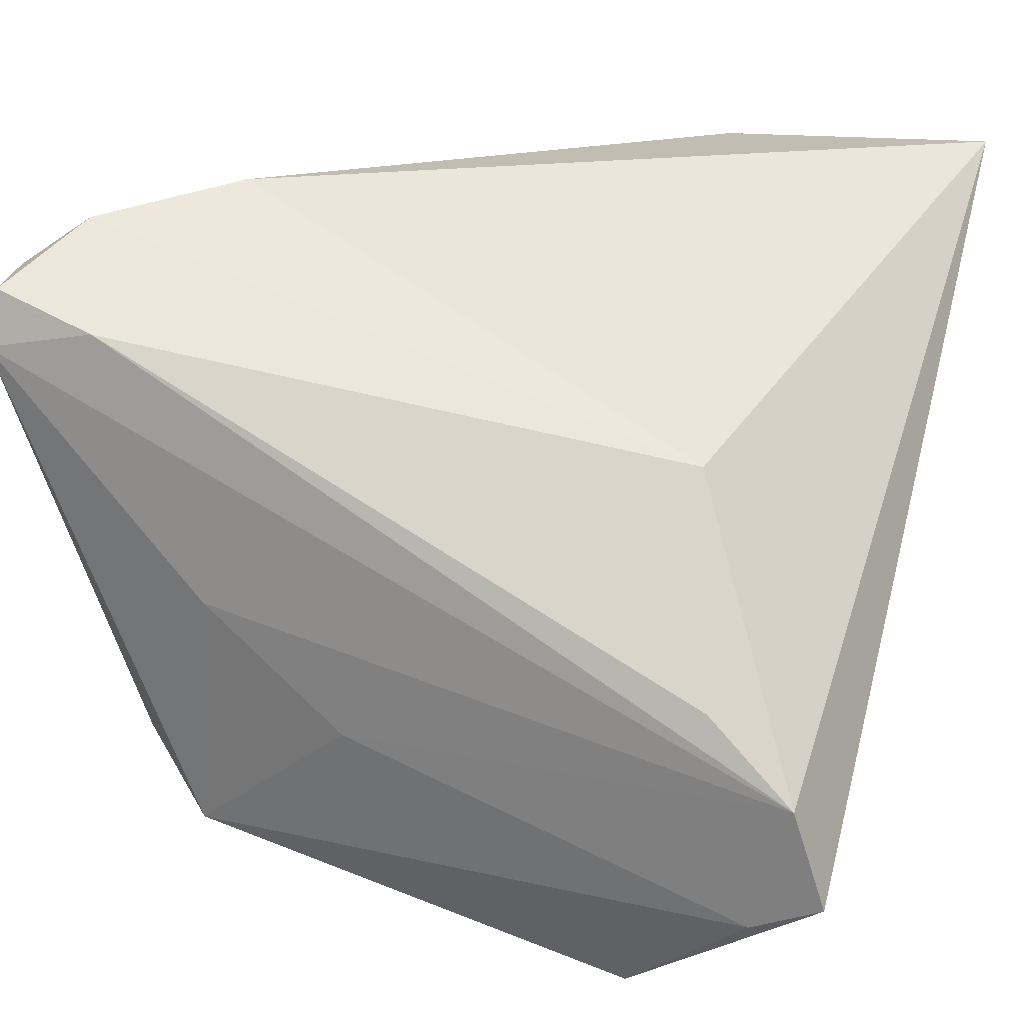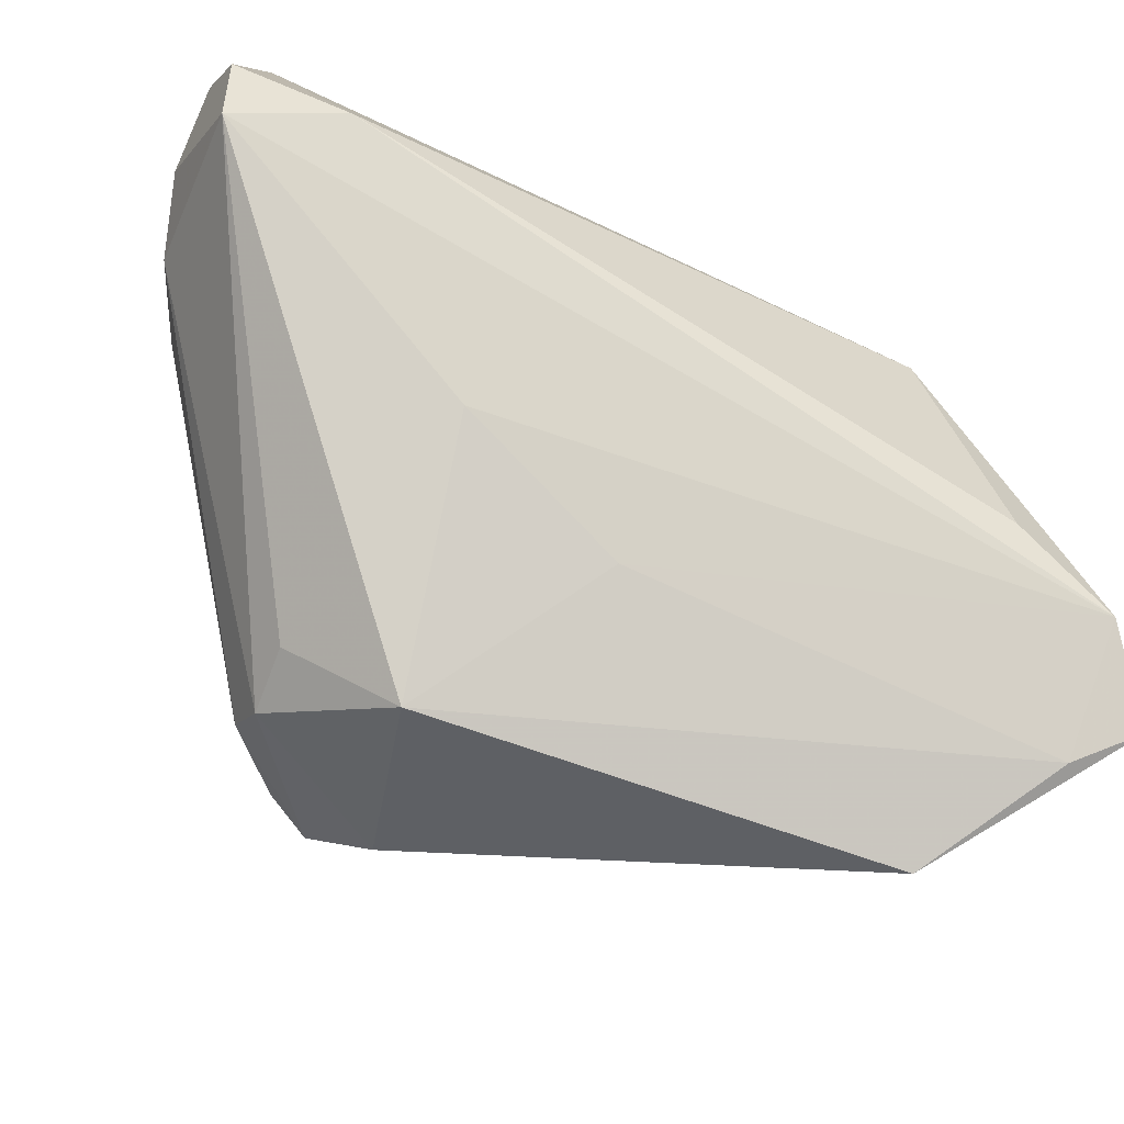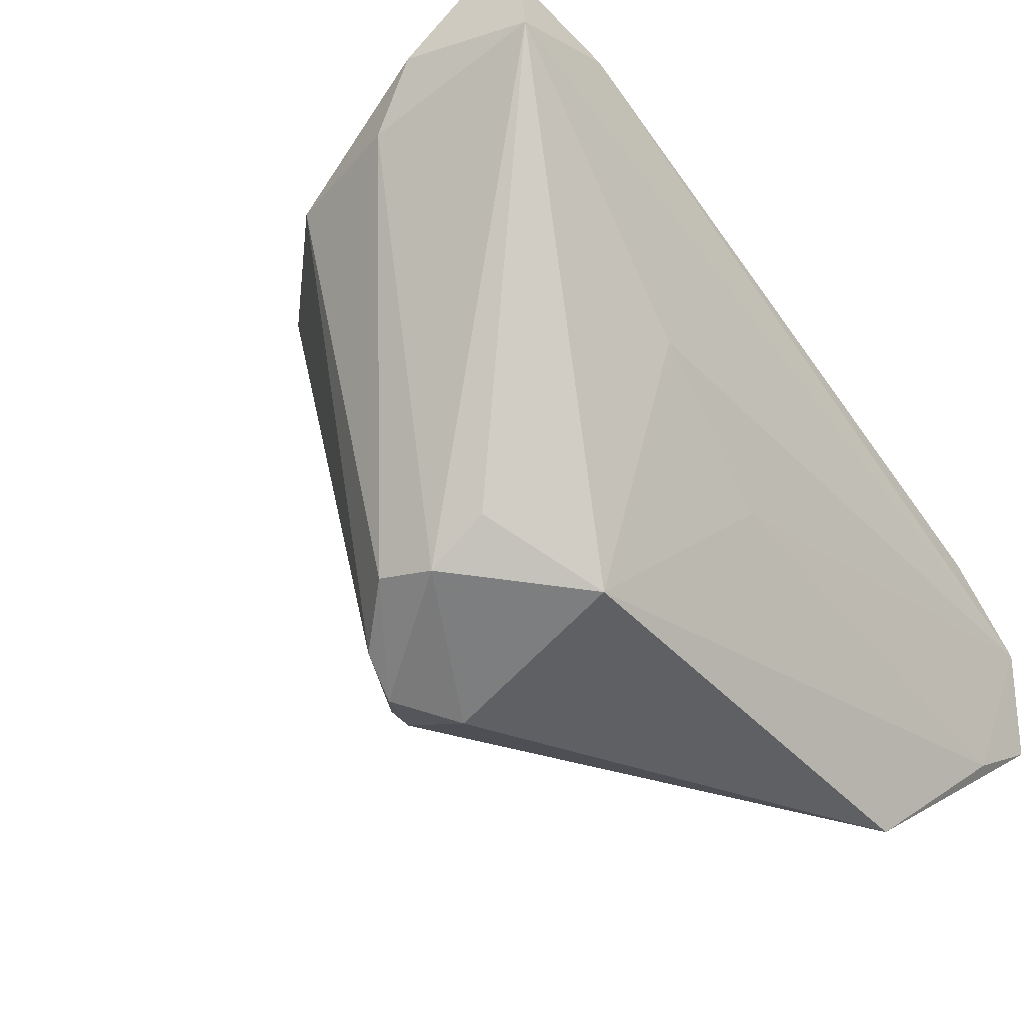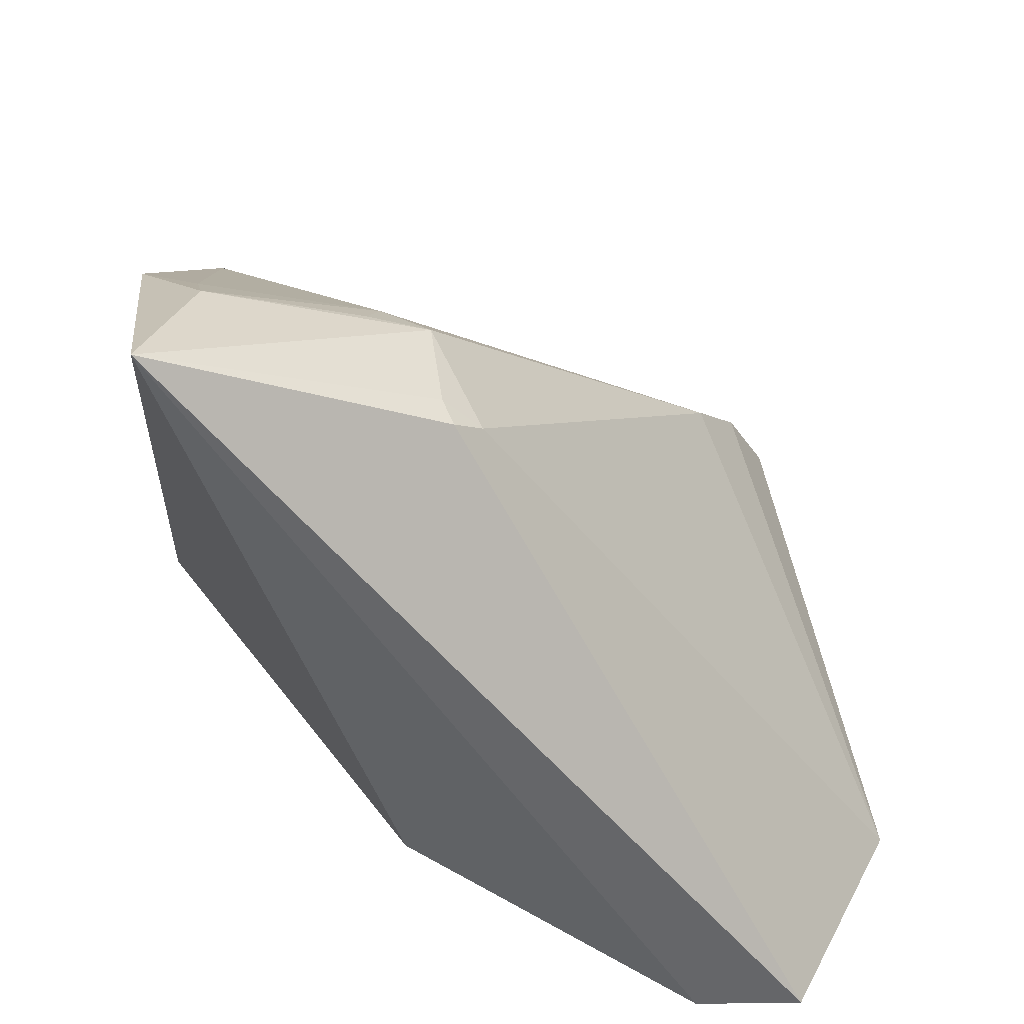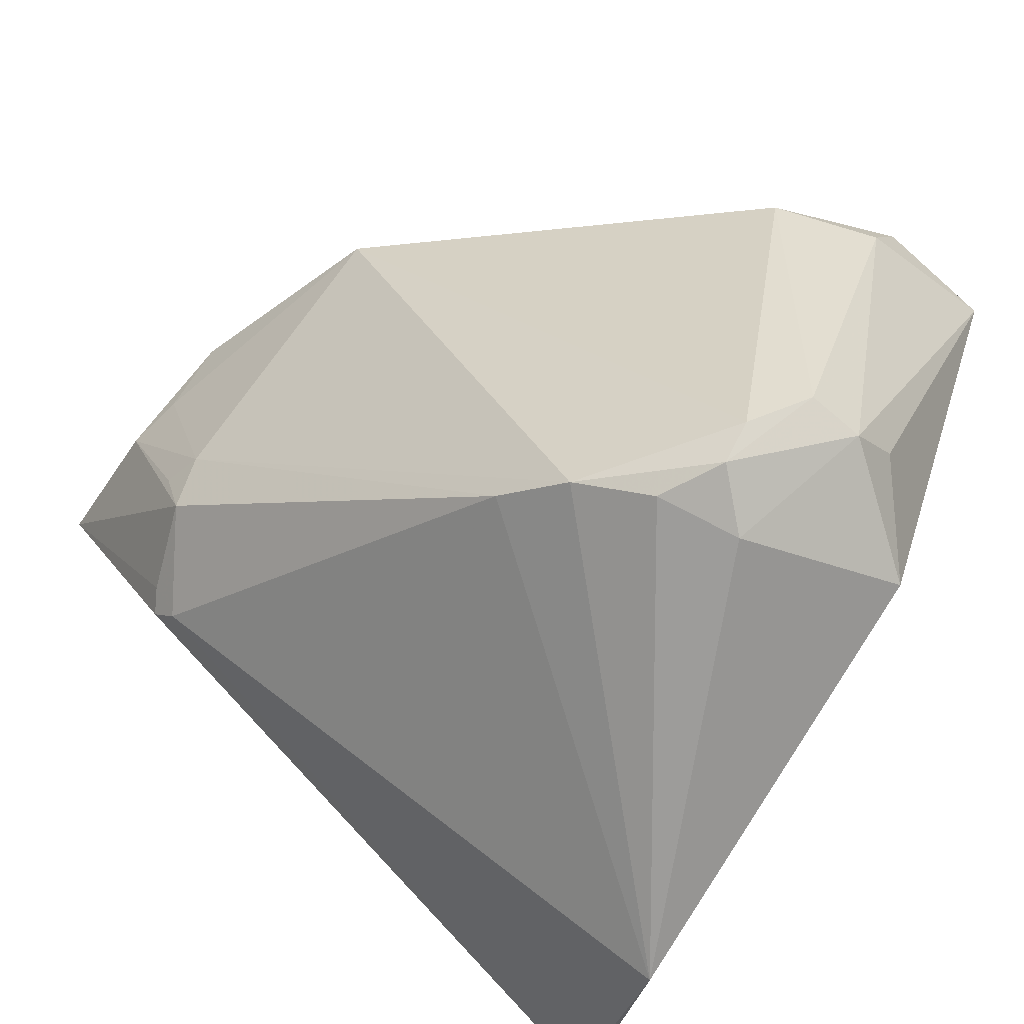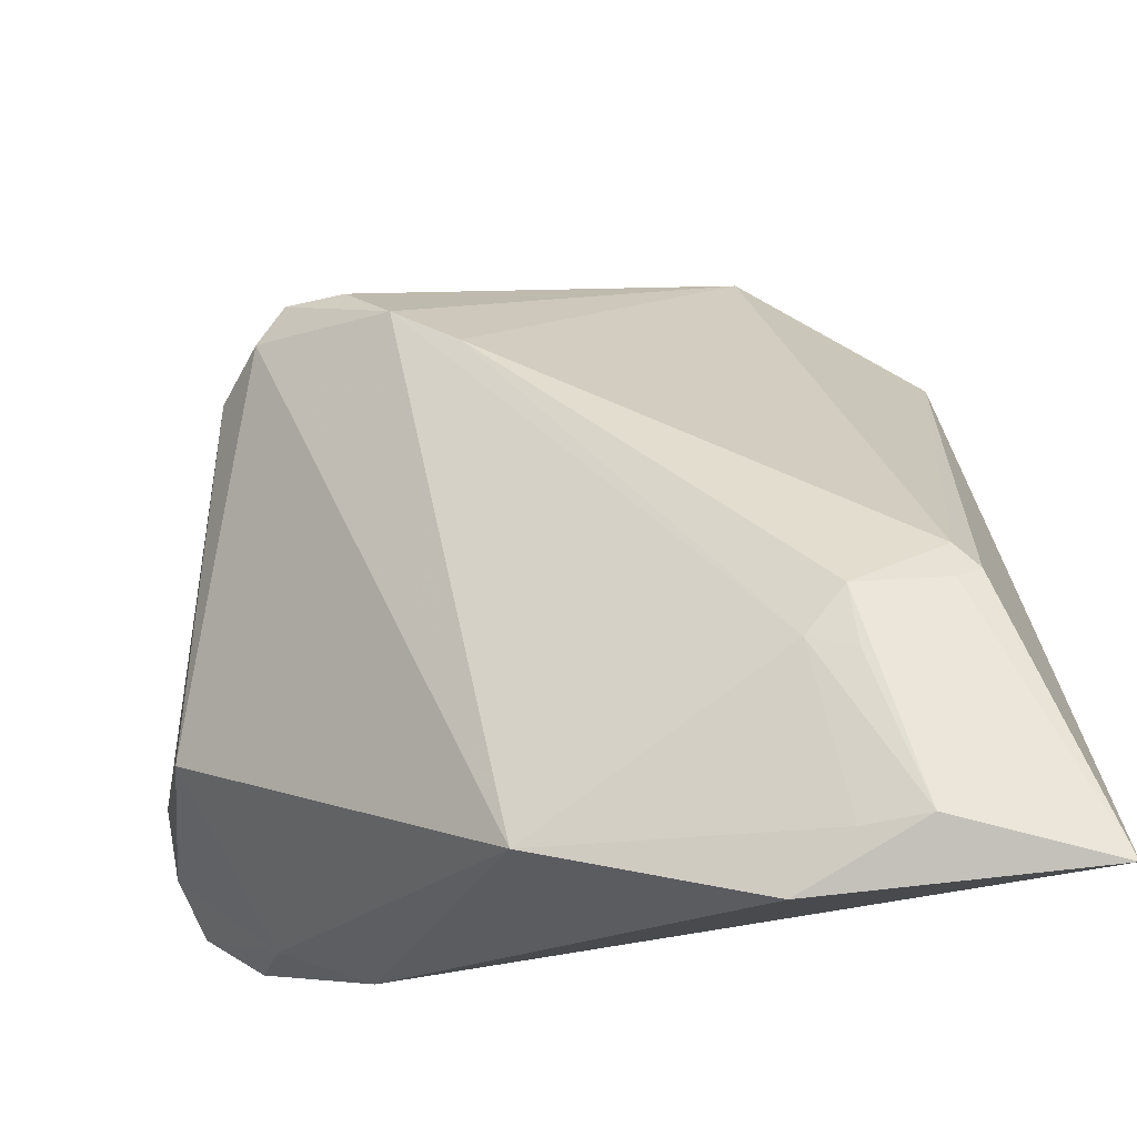
<metadata>
{"format":"obj","ext":"obj","renderer":"f3d","projection":"perspective","resolution":1024,"background":"white","views":[{"elev":16.7,"azim":-160.7,"up":"+Y"},{"elev":-20.8,"azim":163.4,"up":"+Y"},{"elev":-26.3,"azim":130.5,"up":"+Y"},{"elev":25.1,"azim":-96.3,"up":"+Z"},{"elev":-67.4,"azim":57.9,"up":"+Y"},{"elev":77.4,"azim":174.4,"up":"+Z"}]}
</metadata>
<code>
v 0.02967 -0.03797 0.0003818
v 0.04554 0.0199 -0.03081
v -0.01321 0.03477 0.04363
v 0.02629 -0.03222 -0.02413
v -0.01762 0.01109 0.04027
v 0.02291 -0.03759 0.004015
v -0.03546 0.00529 0.03513
v 0.02424 -0.03997 -0.004695
v -0.03268 0.006159 0.03659
v 0.04773 0.02079 -0.01733
v 0.04498 0.01071 -0.0008938
v -0.02247 0.01276 0.04159
v 0.03362 0.02201 -0.0305
v 0.03775 -0.02932 -0.00564
v 0.01097 -0.02766 0.01546
v -0.03541 -0.03332 -0.02858
v -0.02146 -0.0436 -0.02397
v 0.03658 0.03036 -0.009385
v -0.02219 0.006369 0.03978
v 0.0332 -0.03412 -7.5e-05
v 0.03589 -0.02534 -0.01716
v -0.03105 -0.01078 -0.03
v 0.04471 0.02581 -0.02962
v -0.01988 0.02911 0.04472
v -0.04307 -0.03 -0.02929
v -0.0435 0.03477 0.04668
v -0.0268 0.01028 -0.01742
v 0.01805 -0.03286 0.01101
v 0.0225 -0.00548 -0.02993
v 0.04565 0.02707 -0.0228
v 0.03927 0.0318 -0.01931
v 0.0478 0.01331 -0.01354
v -0.04008 -0.01942 -0.03081
v 0.01057 0.02707 0.03564
v 0.02651 0.03477 -0.008211
v 0.00781 -0.01852 -0.02876
v 0.03696 -0.03002 -0.01173
v -0.02668 0.02869 0.04641
v -0.03315 0.002299 0.0336
f 27 33 26
f 26 33 25
f 39 25 17
f 35 27 26
f 2 33 13
f 26 25 7
f 25 39 7
f 17 4 8
f 8 6 17
f 1 6 8
f 8 37 1
f 4 37 8
f 3 35 26
f 34 35 3
f 33 27 22
f 22 13 33
f 27 13 22
f 2 13 23
f 27 35 31
f 31 13 27
f 31 23 13
f 20 11 34
f 21 4 2
f 2 37 21
f 21 37 4
f 29 33 2
f 29 36 33
f 2 4 29
f 4 36 29
f 16 36 4
f 17 25 16
f 16 4 17
f 16 25 33
f 33 36 16
f 32 37 2
f 18 35 34
f 18 31 35
f 34 11 18
f 11 20 14
f 14 32 11
f 37 32 14
f 1 37 14
f 14 20 1
f 15 19 39
f 15 39 17
f 19 15 5
f 9 7 39
f 39 19 9
f 26 7 9
f 9 19 26
f 2 23 10
f 10 32 2
f 11 32 10
f 10 18 11
f 17 6 28
f 28 15 17
f 28 6 1
f 1 20 28
f 28 20 34
f 34 5 28
f 28 5 15
f 34 3 24
f 24 5 34
f 31 18 30
f 18 10 30
f 23 31 30
f 30 10 23
f 38 3 26
f 38 24 3
f 26 19 38
f 5 24 38
f 19 5 12
f 12 38 19
f 5 38 12

</code>
